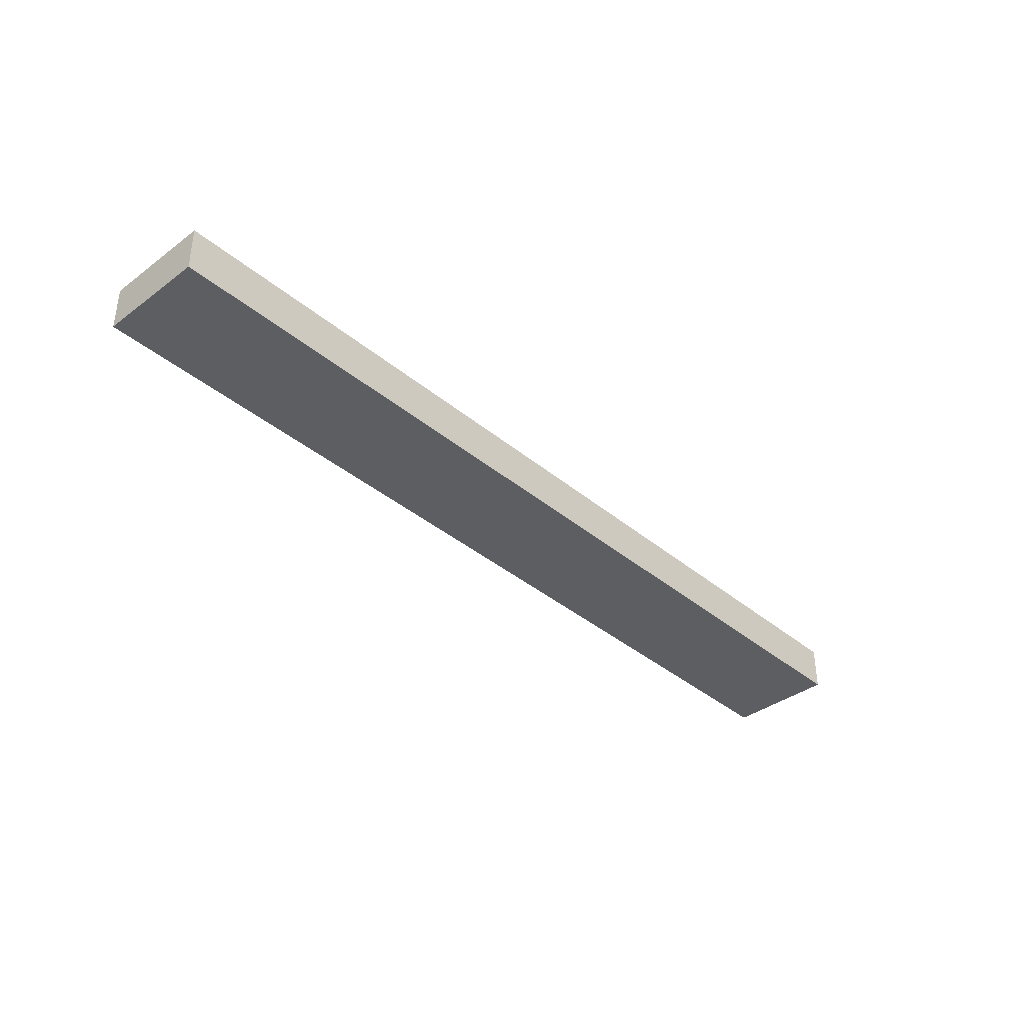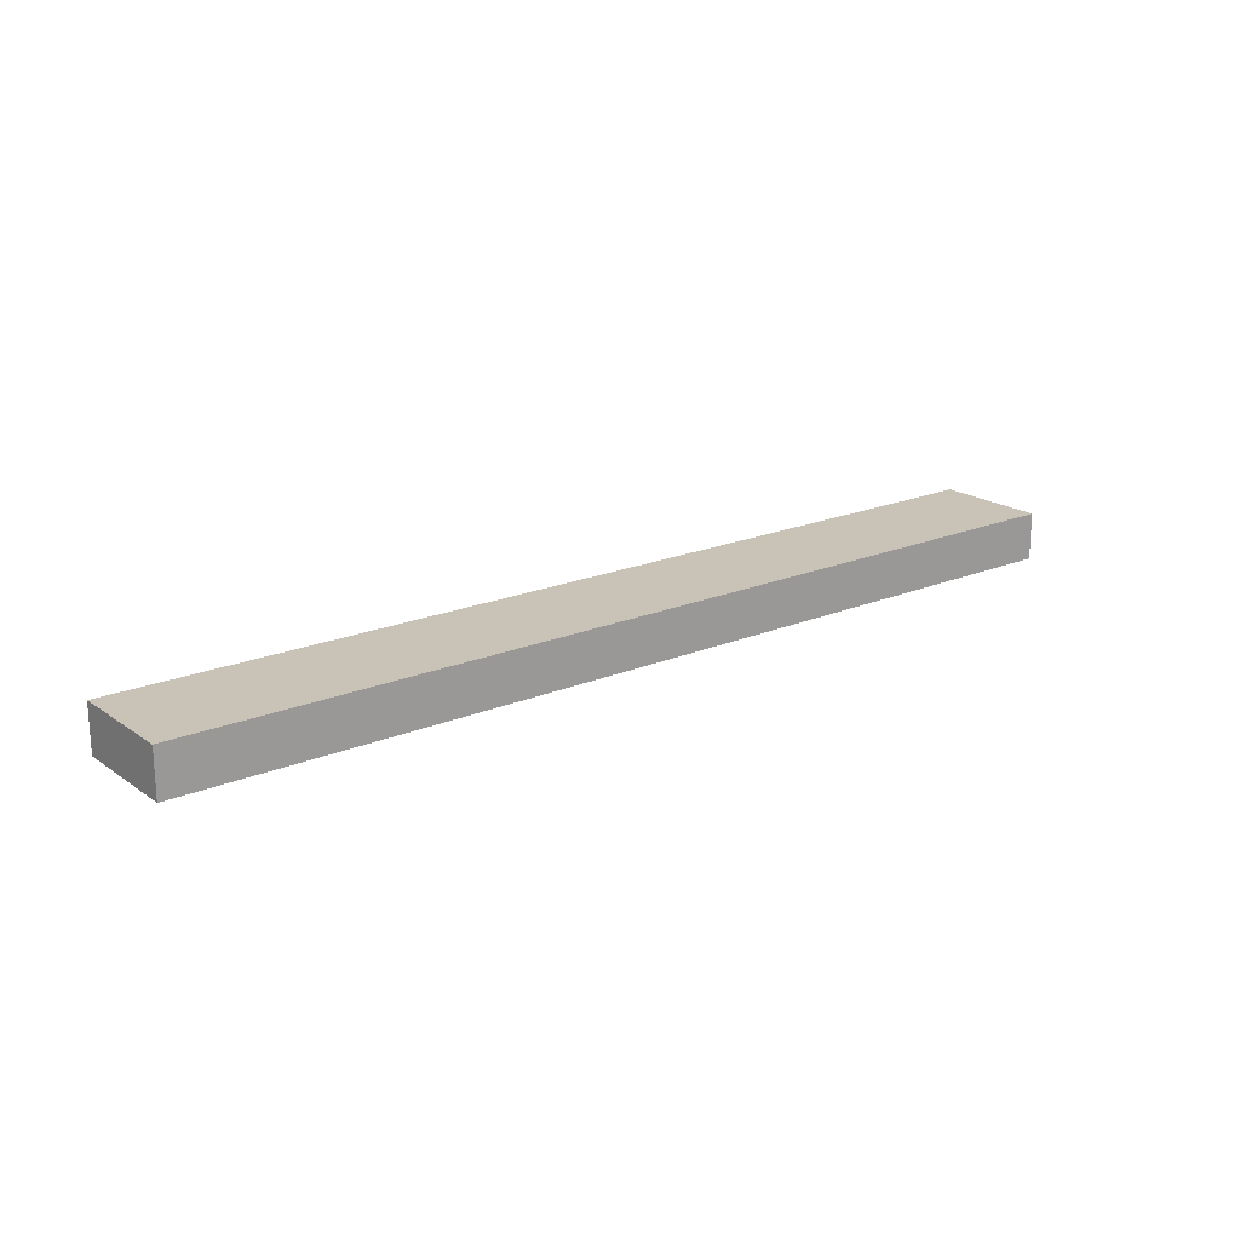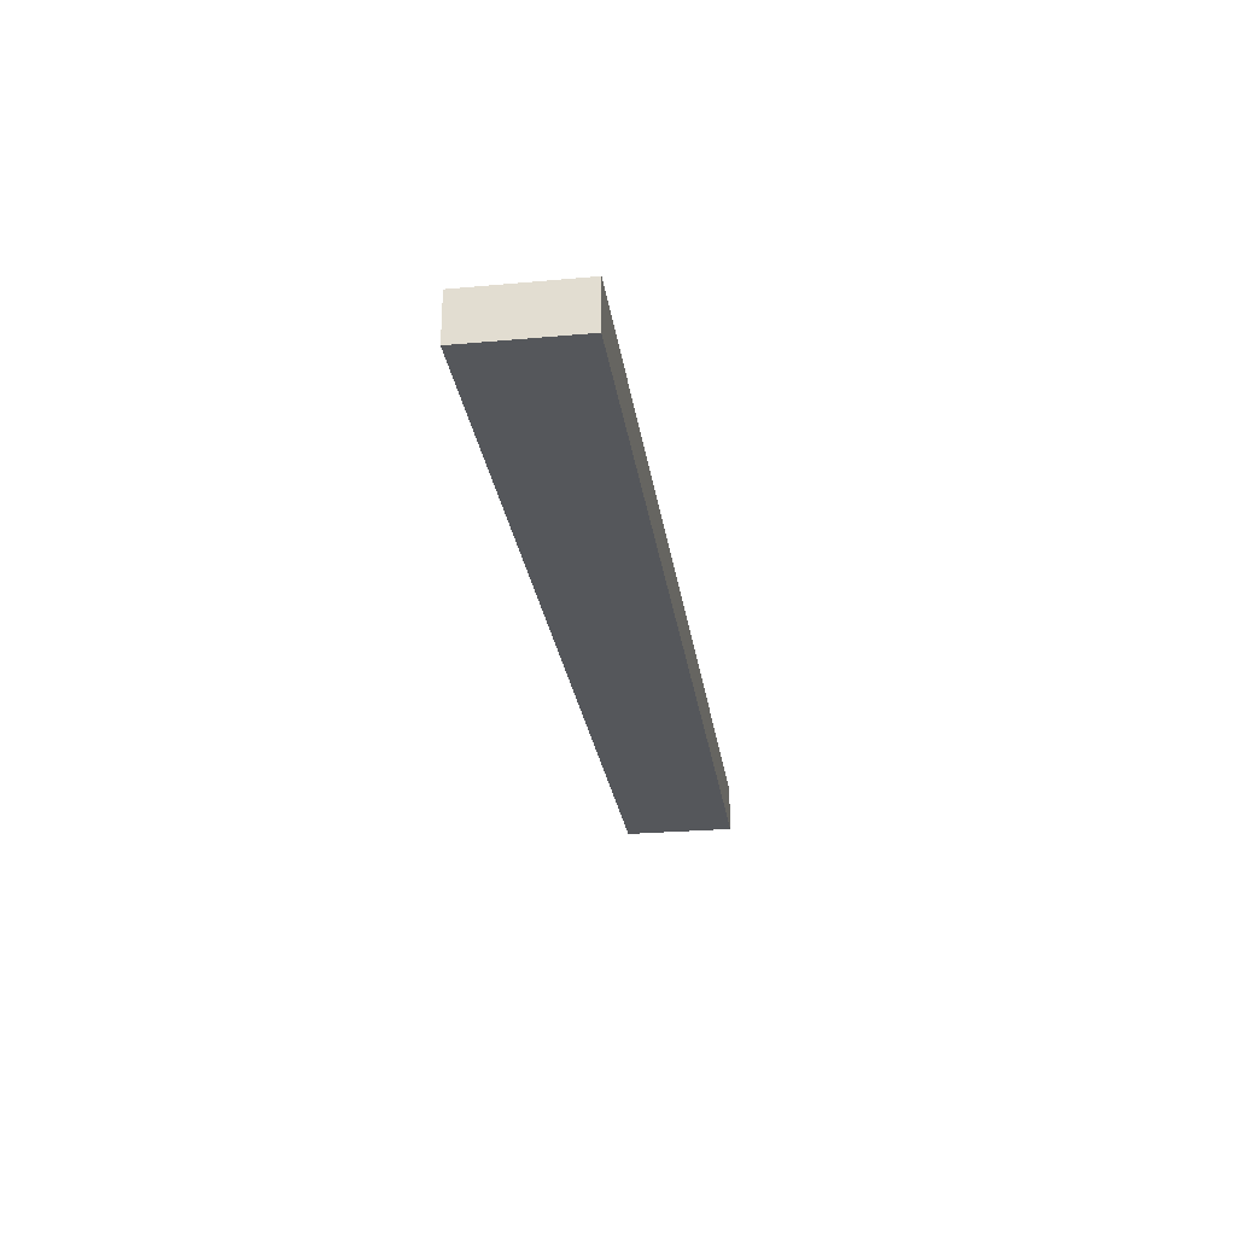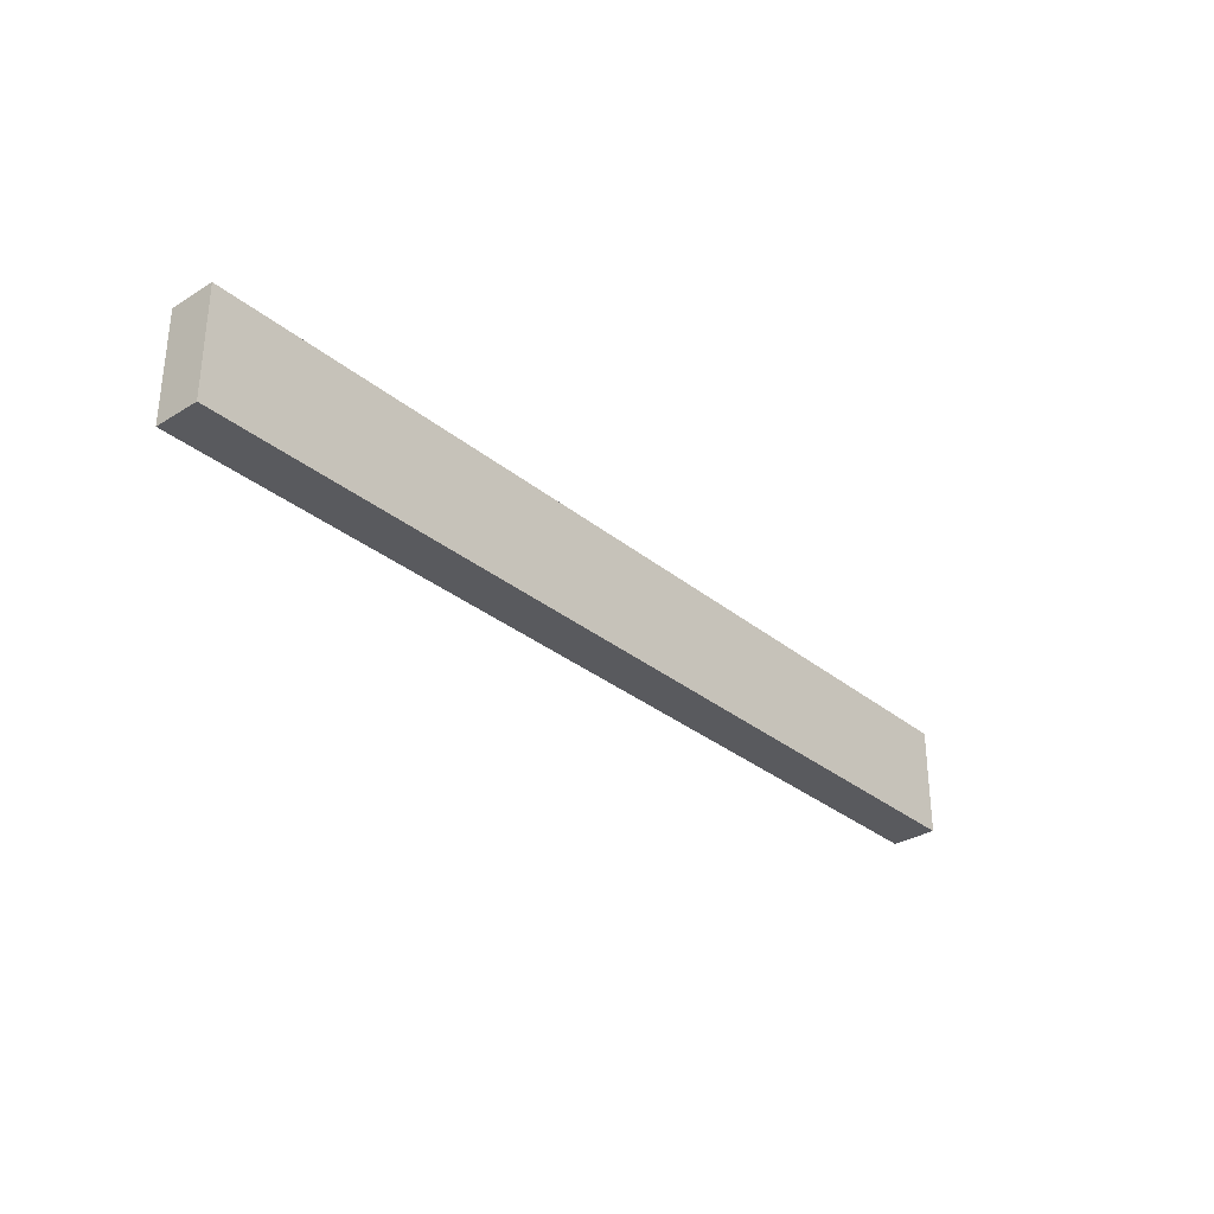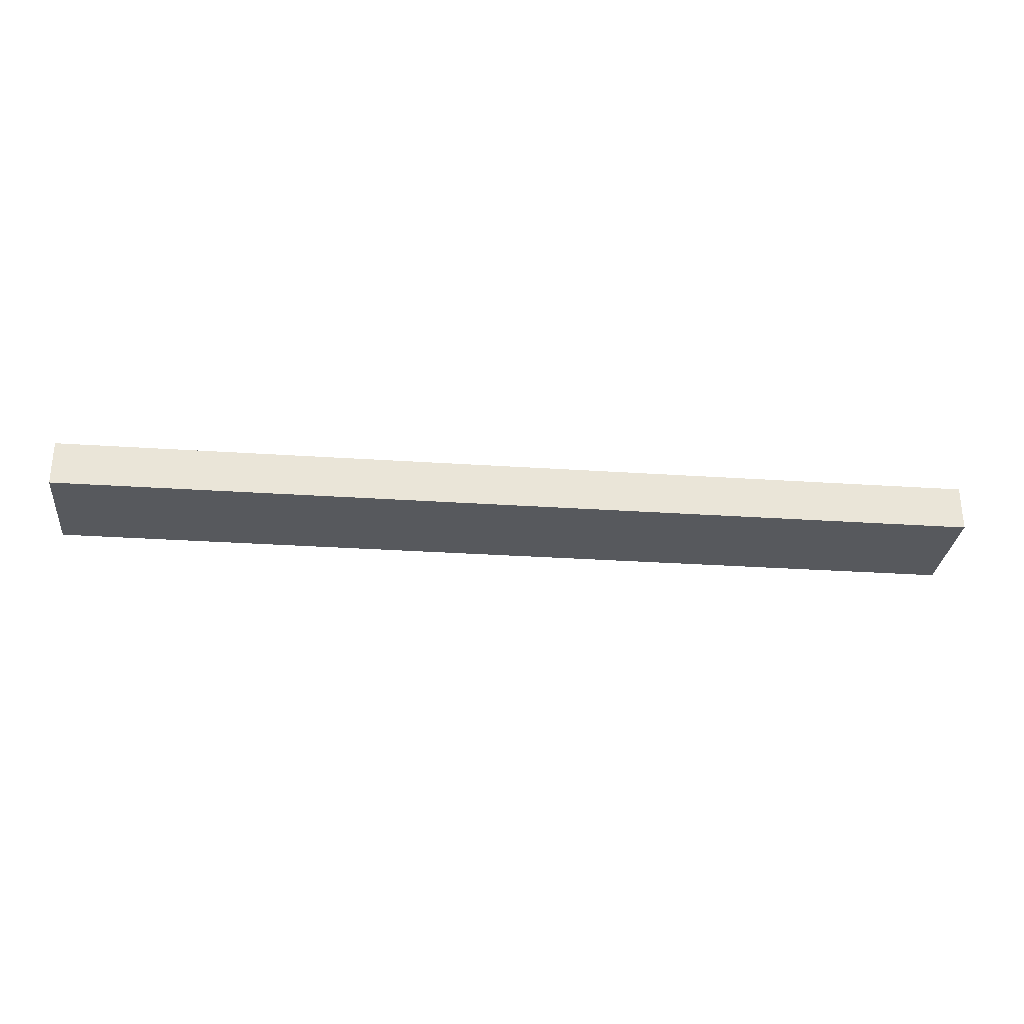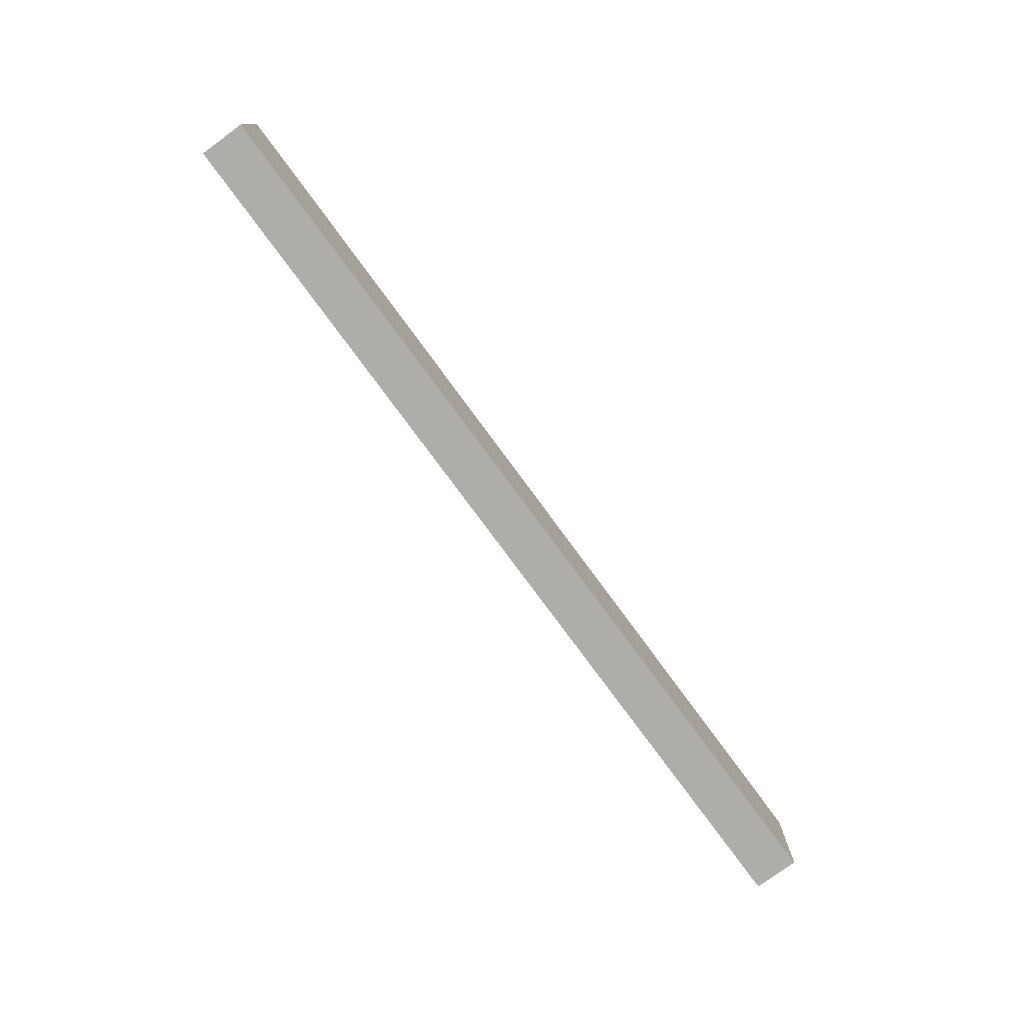
<metadata>
{"format":"obj","ext":"obj","renderer":"f3d","projection":"perspective","resolution":1024,"background":"white","views":[{"elev":-37.9,"azim":-46.6,"up":"+Z"},{"elev":19.5,"azim":-38.1,"up":"+Z"},{"elev":-26.5,"azim":98.0,"up":"+Z"},{"elev":-31.4,"azim":131.0,"up":"+Y"},{"elev":-29.3,"azim":174.3,"up":"+Z"},{"elev":-77.4,"azim":-53.7,"up":"+Y"}]}
</metadata>
<code>
g default
v -0.6172 0.5243 -0.1963
v 0.528 0.5243 -0.1963
v -0.6172 0.6579 -0.1963
v 0.528 0.6579 -0.1963
v -0.6172 0.6579 -0.2523
v 0.528 0.6579 -0.2523
v -0.6172 0.5243 -0.2523
v 0.528 0.5243 -0.2523
g Crates_SP:Board5
f 1 2 4 3
f 3 4 6 5
f 5 6 8 7
f 7 8 2 1
f 2 8 6 4
f 7 1 3 5

</code>
